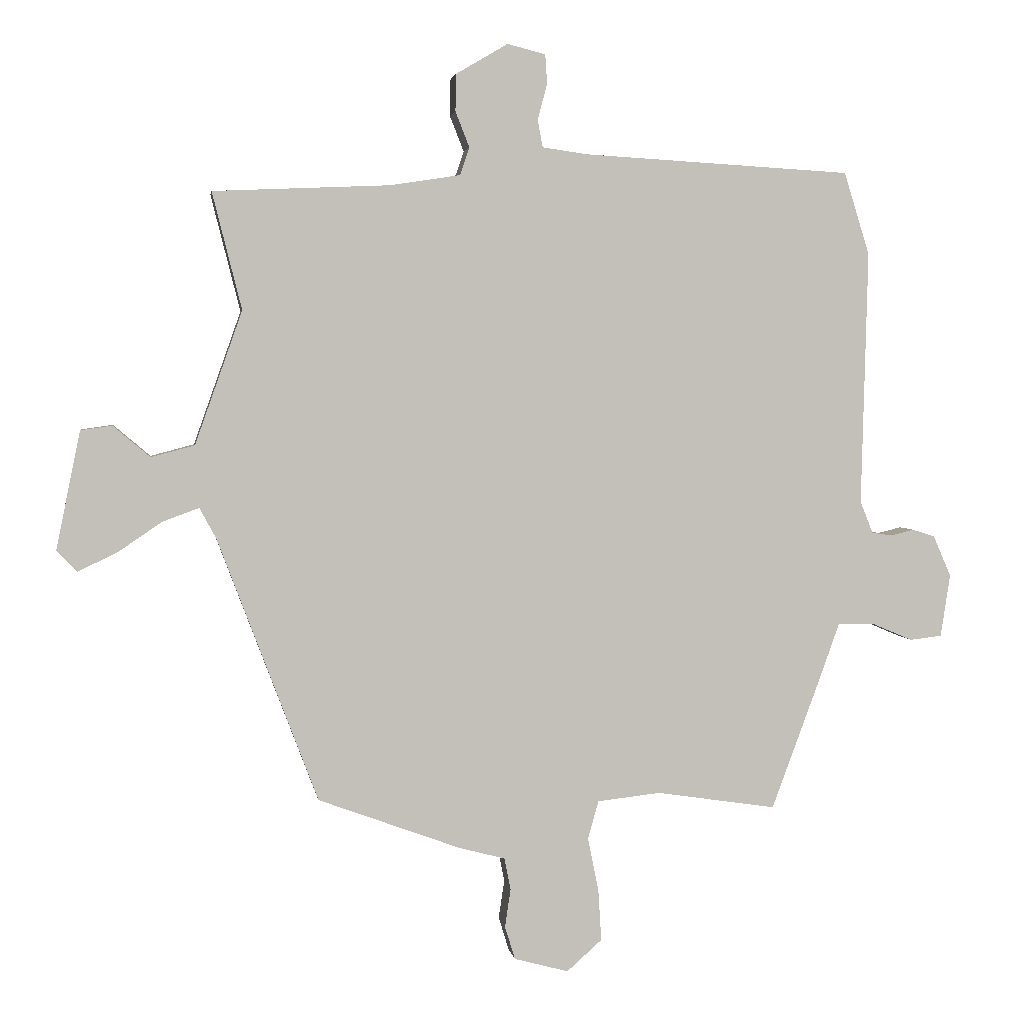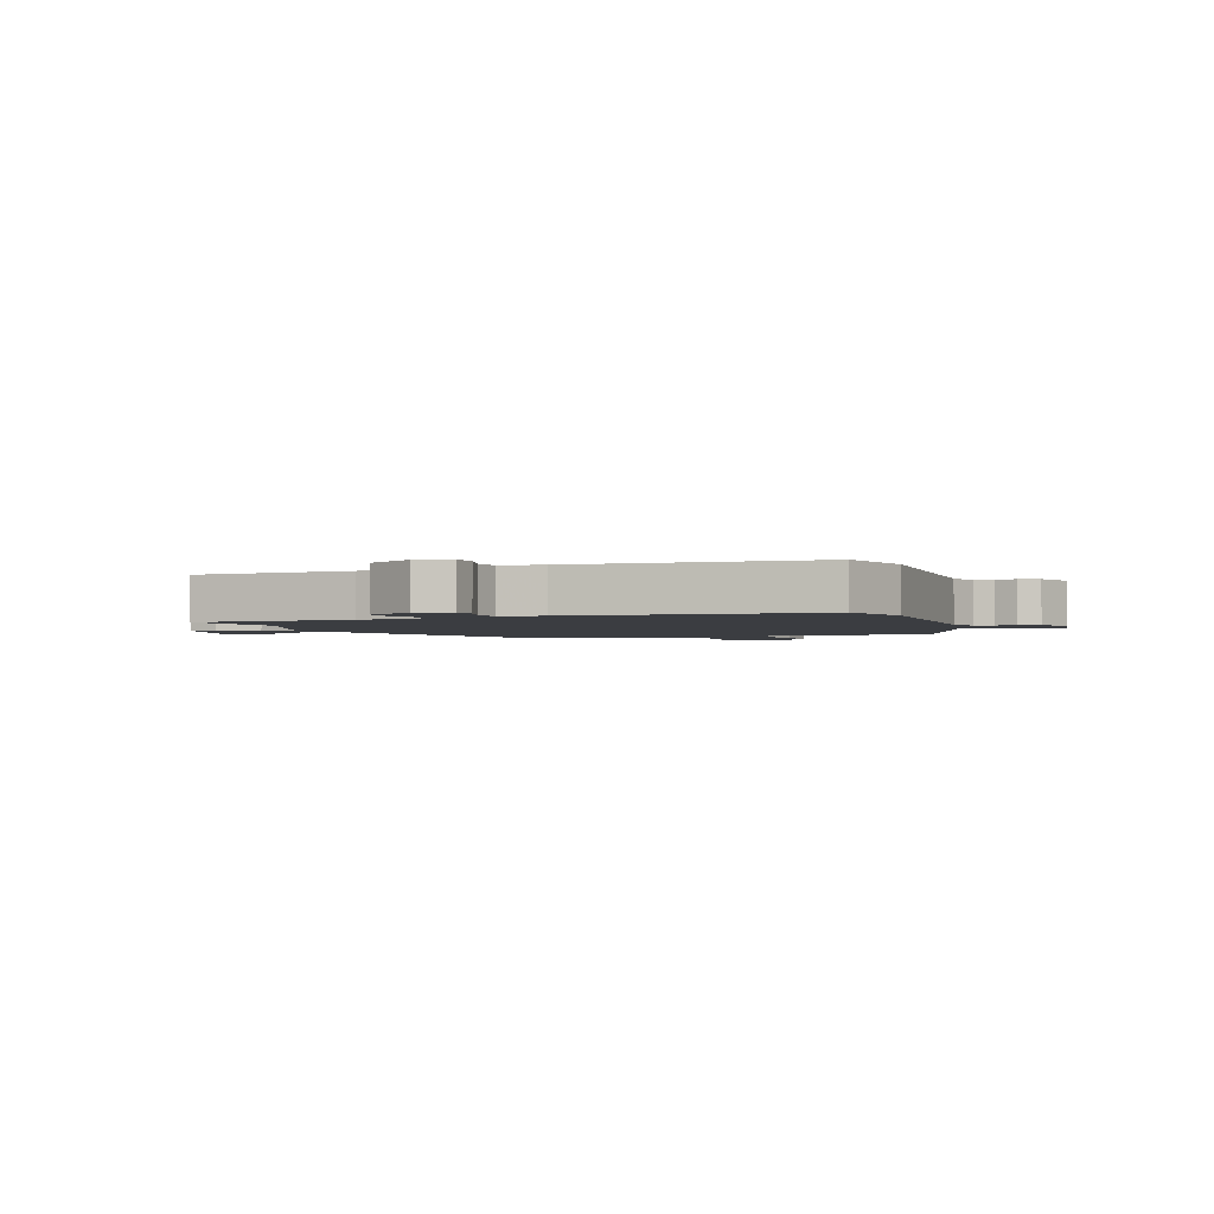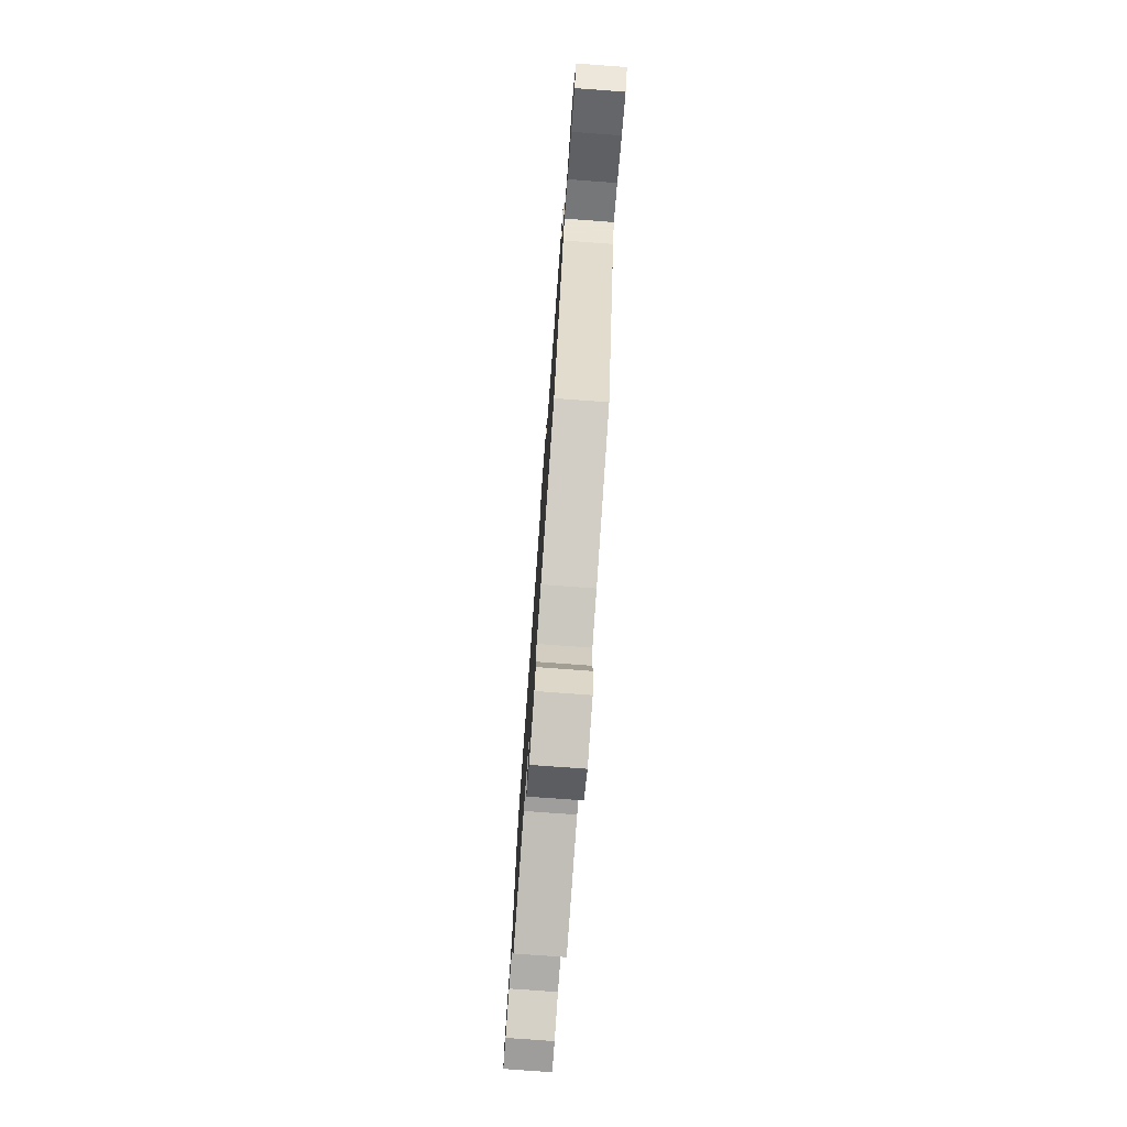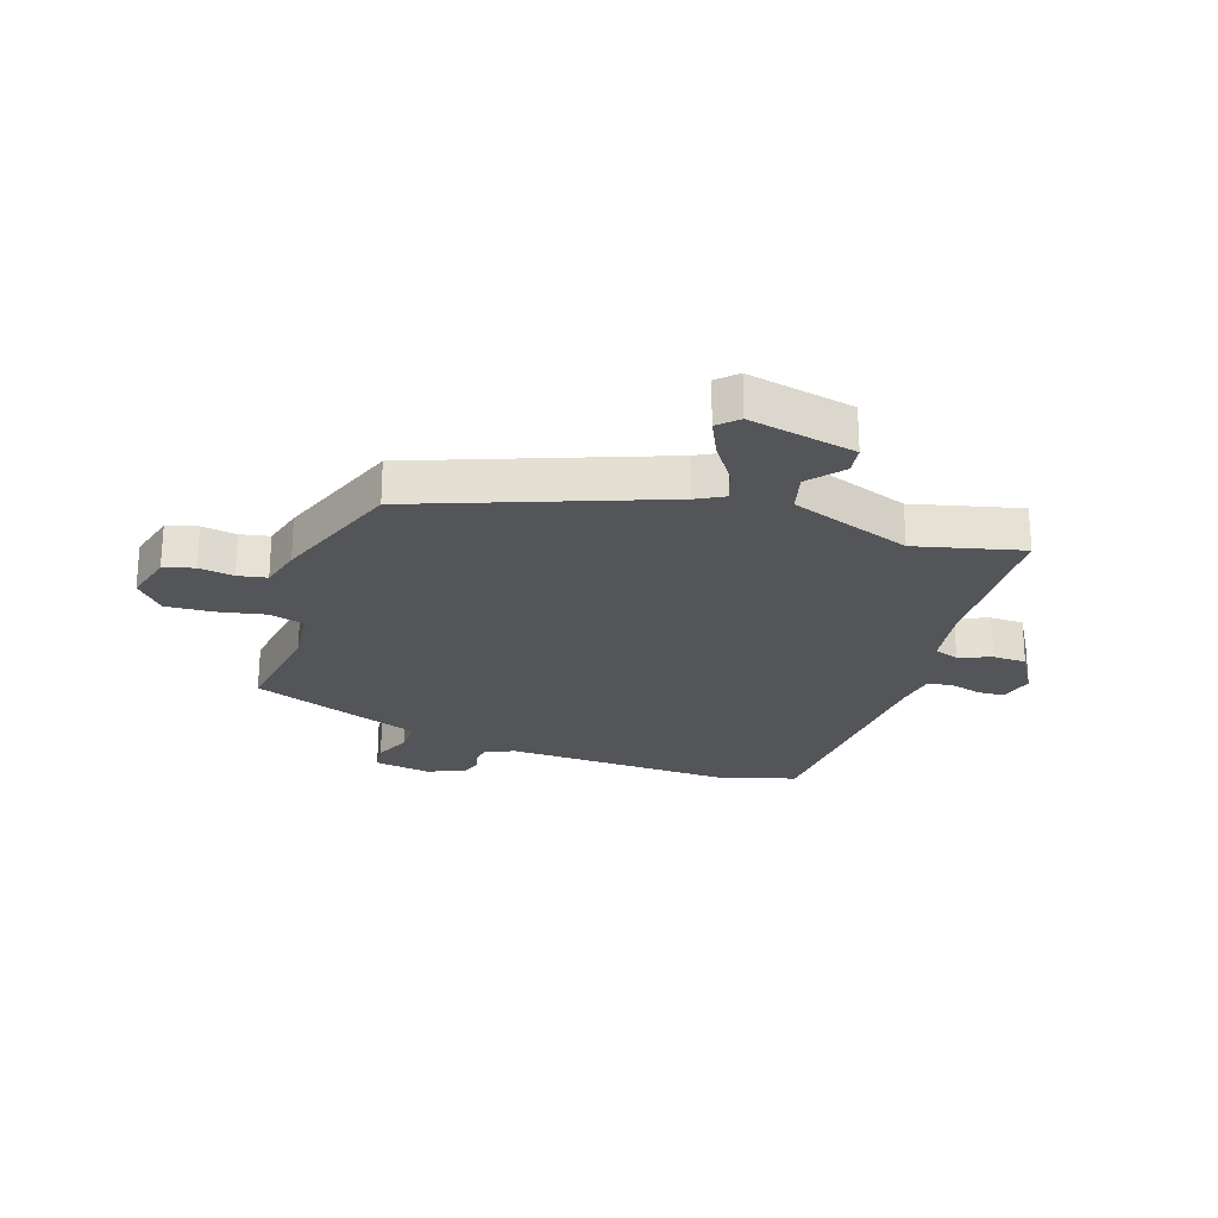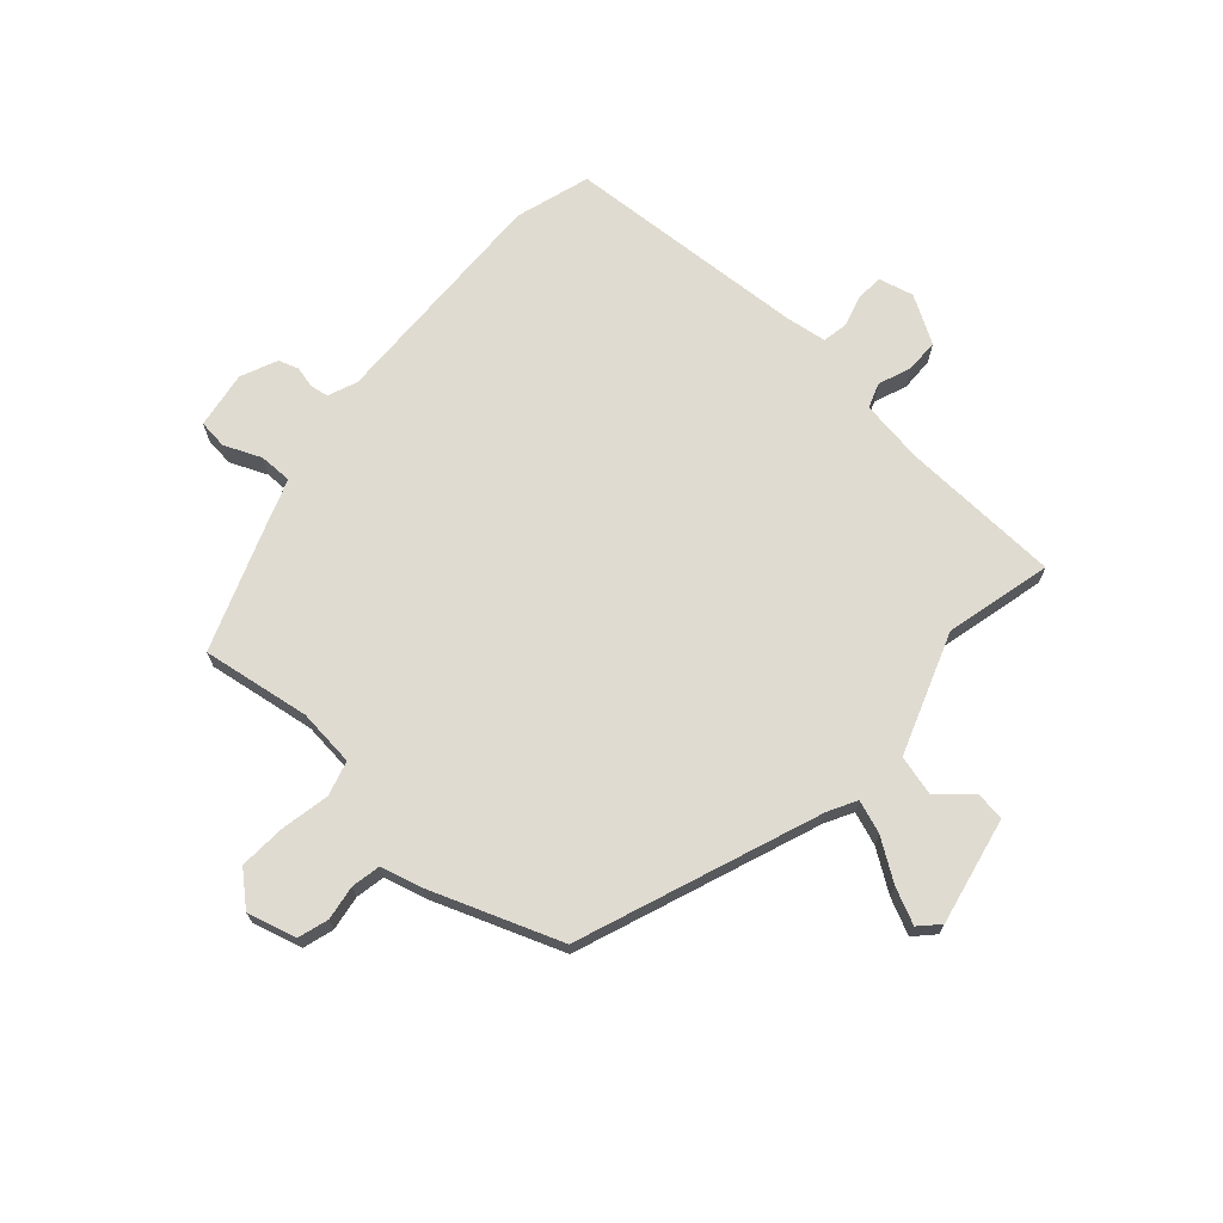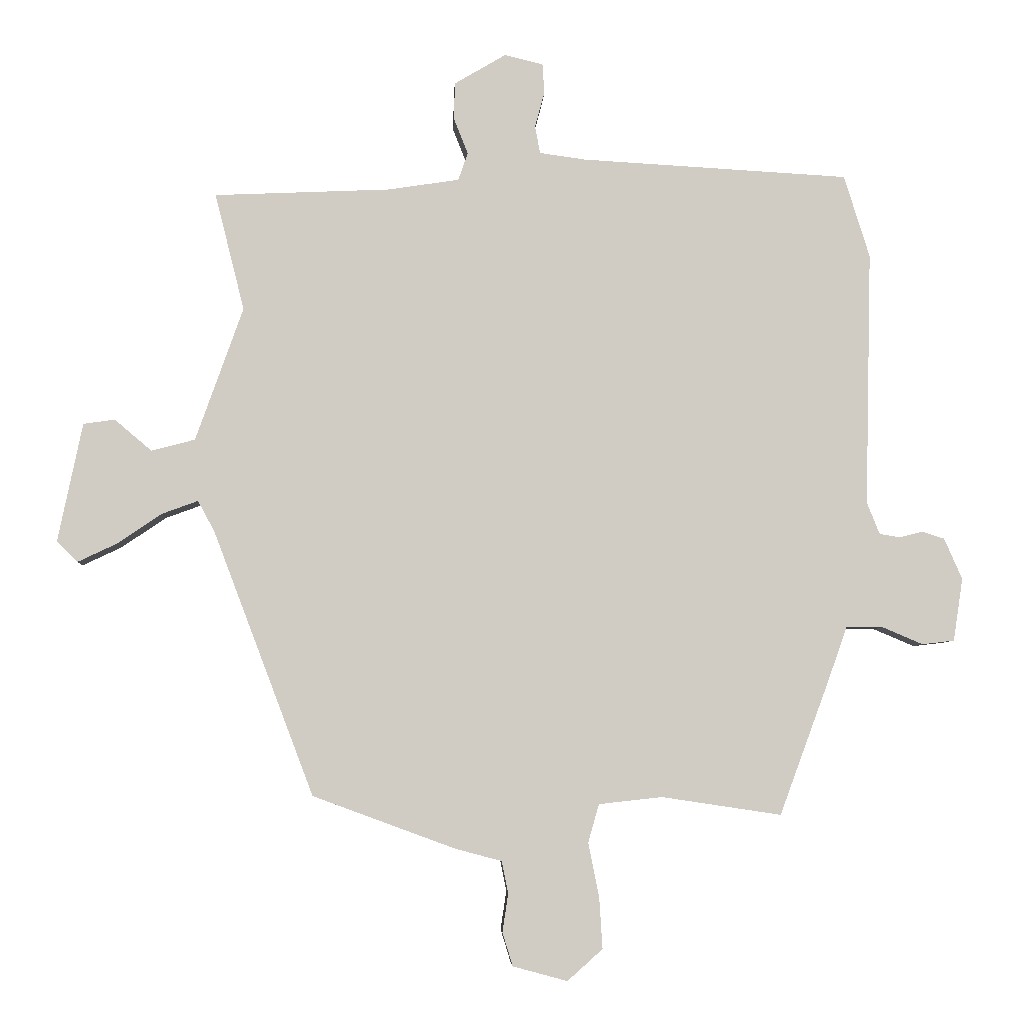
<metadata>
{"format":"obj","ext":"obj","renderer":"f3d","projection":"perspective","resolution":1024,"background":"white","views":[{"elev":3.0,"azim":-8.5,"up":"+Z"},{"elev":-2.3,"azim":19.7,"up":"+Y"},{"elev":-77.4,"azim":-94.2,"up":"+Z"},{"elev":-24.3,"azim":-108.7,"up":"+Y"},{"elev":70.1,"azim":-138.5,"up":"+Y"},{"elev":-5.5,"azim":-2.6,"up":"+Z"}]}
</metadata>
<code>
v 0.38 0.07 -0.497
v 0.193 0.07 -0.469
v 0.094 0.07 -0.48
v 0.077 0.07 -0.54
v 0.094 0.07 -0.624
v 0.099 0.07 -0.704
v 0.044 0.07 -0.753
v -0.041 0.07 -0.73
v -0.057 0.07 -0.678
v -0.048 0.07 -0.618
v -0.058 0.07 -0.568
v -0.13 0.07 -0.549
v -0.353 0.07 -0.467
v -0.51 0.07 -0.054
v -0.536 0.07 -0.006
v -0.593 0.07 -0.027
v -0.662 0.07 -0.074
v -0.723 0.07 -0.103
v -0.755 0.07 -0.07
v -0.717 0.07 0.115
v -0.668 0.07 0.122
v -0.61 0.07 0.073
v -0.542 0.07 0.091
v -0.468 0.07 0.3
v -0.514 0.07 0.483
v -0.238 0.07 0.495
v -0.128 0.07 0.512
v -0.113 0.07 0.555
v -0.135 0.07 0.611
v -0.134 0.07 0.669
v -0.053 0.07 0.717
v 0.007 0.07 0.702
v 0.01 0.07 0.656
v -0.005 0.07 0.6
v 0.003 0.07 0.557
v 0.075 0.07 0.547
v 0.493 0.07 0.523
v 0.533 0.07 0.394
v 0.523 0.07 -0.004
v 0.543 0.07 -0.054
v 0.575 0.07 -0.059
v 0.611 0.07 -0.05
v 0.646 0.07 -0.061
v 0.674 0.07 -0.125
v 0.659 0.07 -0.223
v 0.609 0.07 -0.229
v 0.545 0.07 -0.202
v 0.488 0.07 -0.202
v 0.457 0.07 -0.289
v 0.38 0 -0.497
v 0.193 0 -0.469
v 0.094 0 -0.48
v 0.077 0 -0.54
v 0.094 0 -0.624
v 0.099 0 -0.704
v 0.044 0 -0.753
v -0.041 0 -0.73
v -0.057 0 -0.678
v -0.048 0 -0.618
v -0.058 0 -0.568
v -0.13 0 -0.549
v -0.353 0 -0.467
v -0.51 0 -0.054
v -0.536 0 -0.006
v -0.593 0 -0.027
v -0.662 0 -0.074
v -0.723 0 -0.103
v -0.755 0 -0.07
v -0.717 0 0.115
v -0.668 0 0.122
v -0.61 0 0.073
v -0.542 0 0.091
v -0.468 0 0.3
v -0.514 0 0.483
v -0.238 0 0.495
v -0.128 0 0.512
v -0.113 0 0.555
v -0.135 0 0.611
v -0.134 0 0.669
v -0.053 0 0.717
v 0.007 0 0.702
v 0.01 0 0.656
v -0.005 0 0.6
v 0.003 0 0.557
v 0.075 0 0.547
v 0.493 0 0.523
v 0.533 0 0.394
v 0.523 0 -0.004
v 0.543 0 -0.054
v 0.575 0 -0.059
v 0.611 0 -0.05
v 0.646 0 -0.061
v 0.674 0 -0.125
v 0.659 0 -0.223
v 0.609 0 -0.229
v 0.545 0 -0.202
v 0.488 0 -0.202
v 0.457 0 -0.289
f 48 49 1 2
f 45 46 47
f 44 45 47
f 43 44 47
f 42 43 47
f 41 42 47
f 40 41 47 48
f 48 2 3
f 40 48 3
f 39 40 3
f 38 39 3
f 37 38 3
f 36 37 3
f 32 33 34
f 31 32 34
f 30 31 34
f 29 30 34
f 28 29 34
f 27 28 34 35
f 24 25 26
f 23 24 26 27
f 20 21 22
f 19 20 22
f 18 19 22
f 17 18 22
f 16 17 22
f 15 16 22 23
f 36 3 4
f 35 36 4
f 27 35 4
f 23 27 4
f 15 23 4
f 14 15 4
f 8 9 10
f 7 8 10
f 6 7 10
f 5 6 10
f 4 5 10
f 4 10 11
f 12 13 14
f 11 12 14
f 4 11 14
f 51 50 98 97
f 96 95 94
f 96 94 93
f 96 93 92
f 96 92 91
f 96 91 90
f 97 96 90 89
f 52 51 97
f 52 97 89
f 52 89 88
f 52 88 87
f 52 87 86
f 52 86 85
f 83 82 81
f 83 81 80
f 83 80 79
f 83 79 78
f 83 78 77
f 84 83 77 76
f 75 74 73
f 76 75 73 72
f 71 70 69
f 71 69 68
f 71 68 67
f 71 67 66
f 71 66 65
f 72 71 65 64
f 53 52 85
f 53 85 84
f 53 84 76
f 53 76 72
f 53 72 64
f 53 64 63
f 59 58 57
f 59 57 56
f 59 56 55
f 59 55 54
f 59 54 53
f 60 59 53
f 63 62 61
f 63 61 60
f 63 60 53
f 1 50 51 2
f 2 51 52 3
f 3 52 53 4
f 4 53 54 5
f 5 54 55 6
f 6 55 56 7
f 7 56 57 8
f 8 57 58 9
f 9 58 59 10
f 10 59 60 11
f 11 60 61 12
f 12 61 62 13
f 13 62 63 14
f 14 63 64 15
f 15 64 65 16
f 16 65 66 17
f 17 66 67 18
f 18 67 68 19
f 19 68 69 20
f 20 69 70 21
f 21 70 71 22
f 22 71 72 23
f 23 72 73 24
f 24 73 74 25
f 25 74 75 26
f 26 75 76 27
f 27 76 77 28
f 28 77 78 29
f 29 78 79 30
f 30 79 80 31
f 31 80 81 32
f 32 81 82 33
f 33 82 83 34
f 34 83 84 35
f 35 84 85 36
f 36 85 86 37
f 37 86 87 38
f 38 87 88 39
f 39 88 89 40
f 40 89 90 41
f 41 90 91 42
f 42 91 92 43
f 43 92 93 44
f 44 93 94 45
f 45 94 95 46
f 46 95 96 47
f 47 96 97 48
f 48 97 98 49
f 49 98 50 1

</code>
